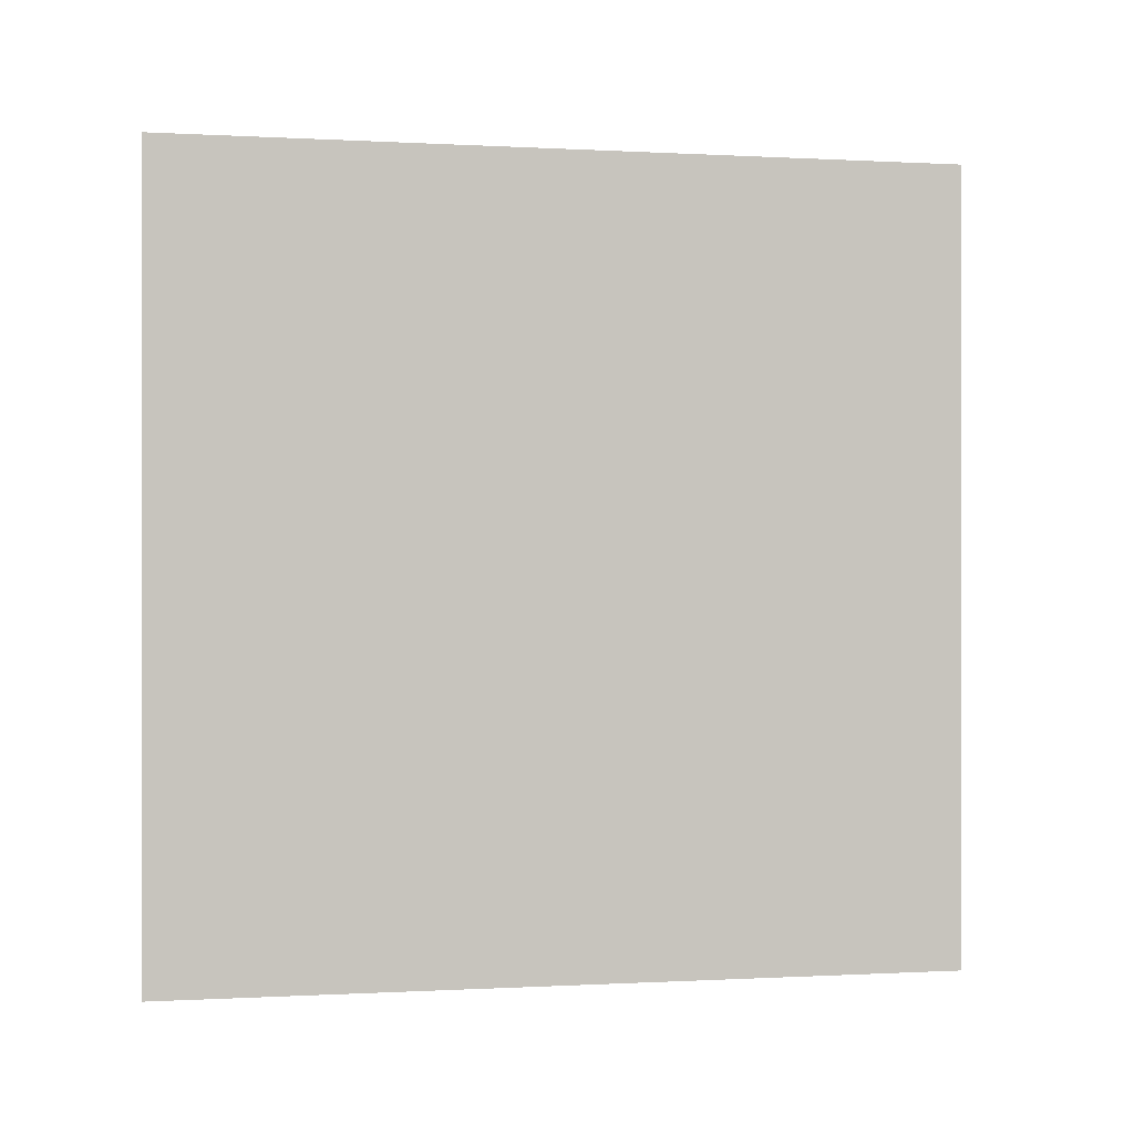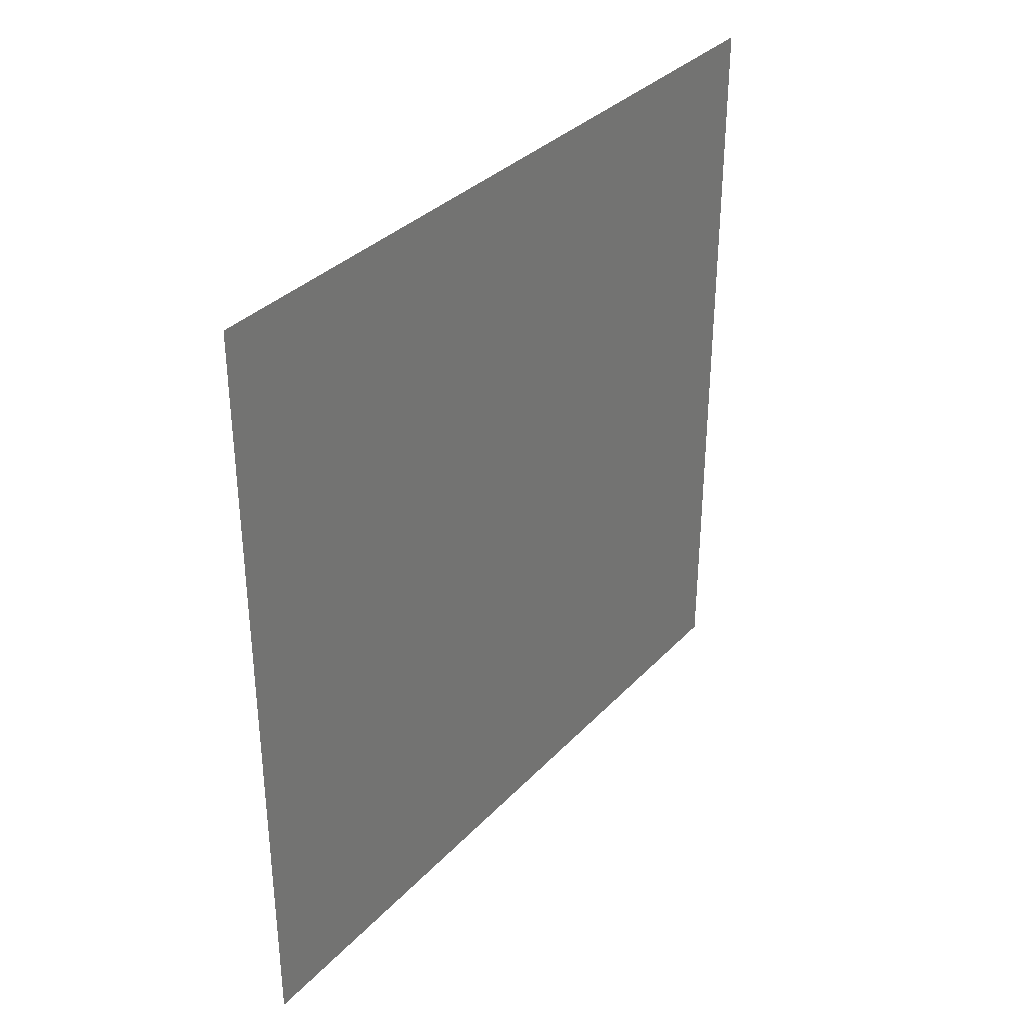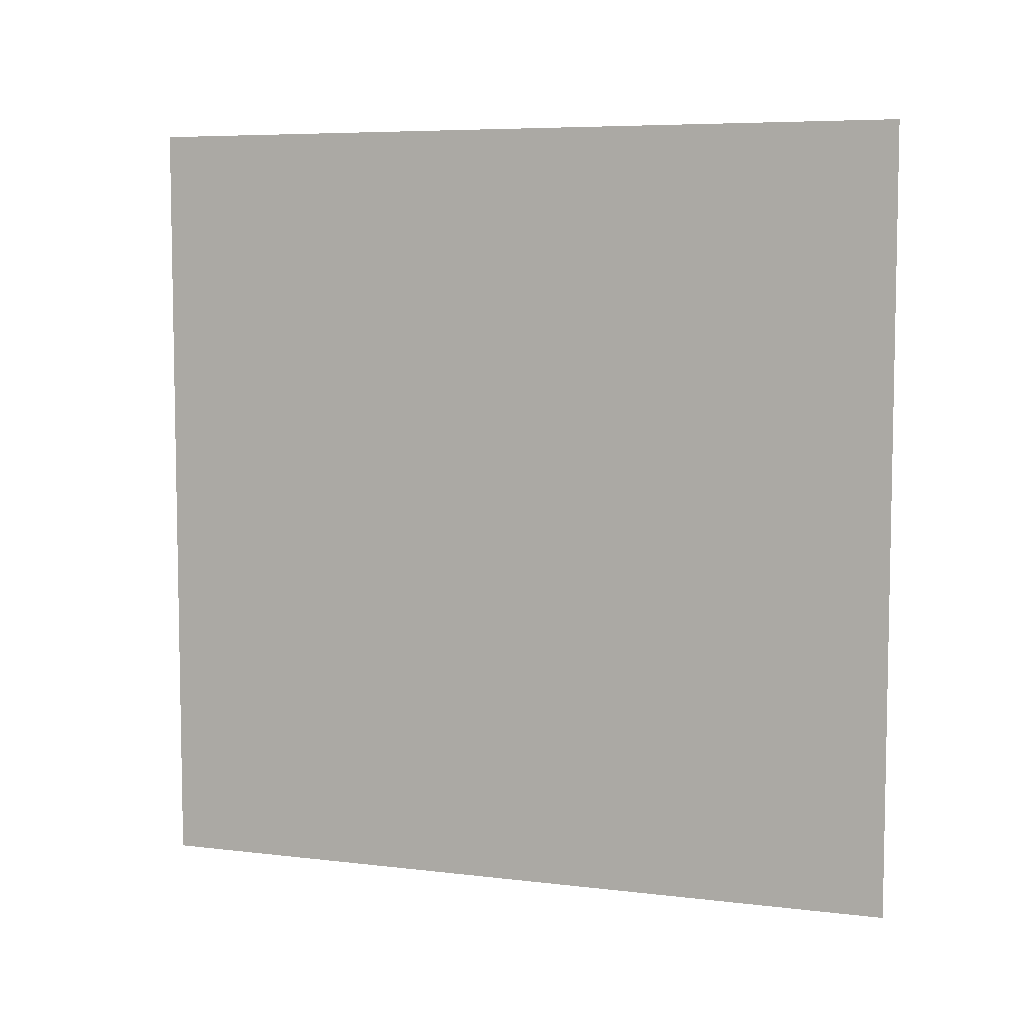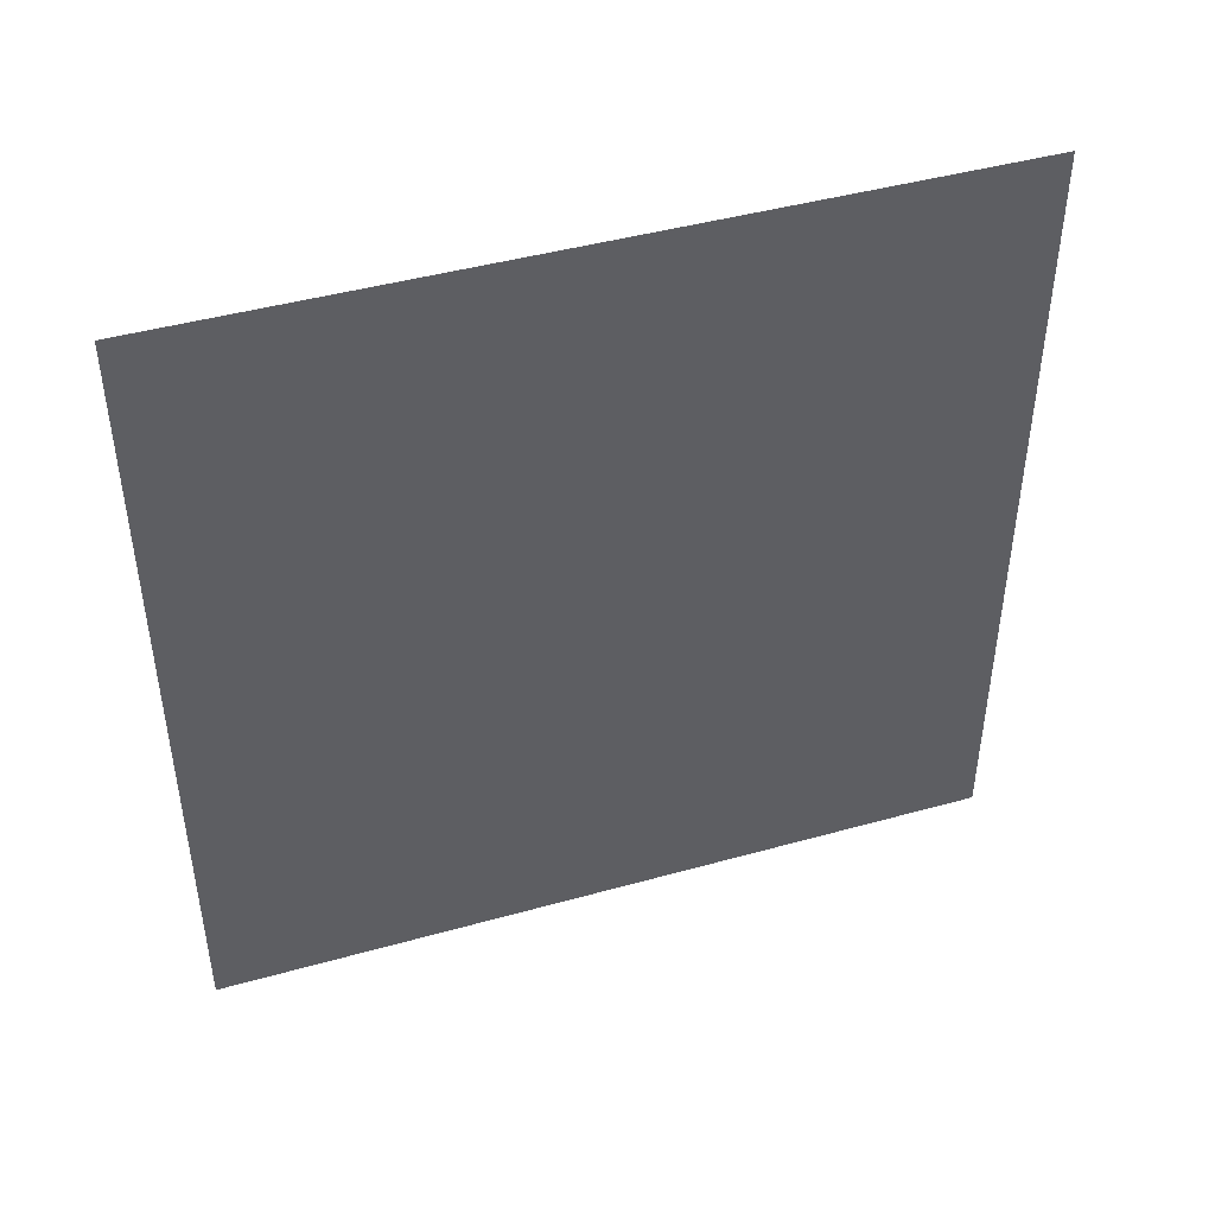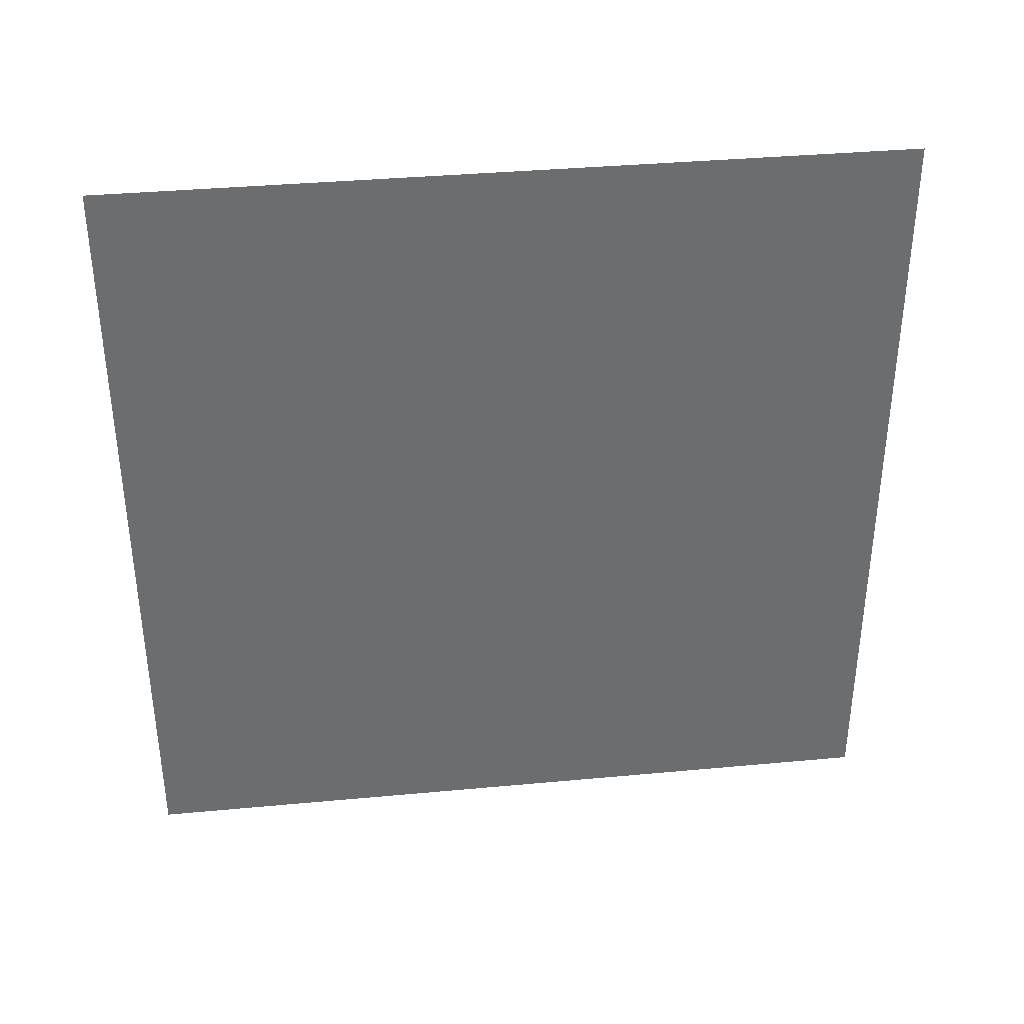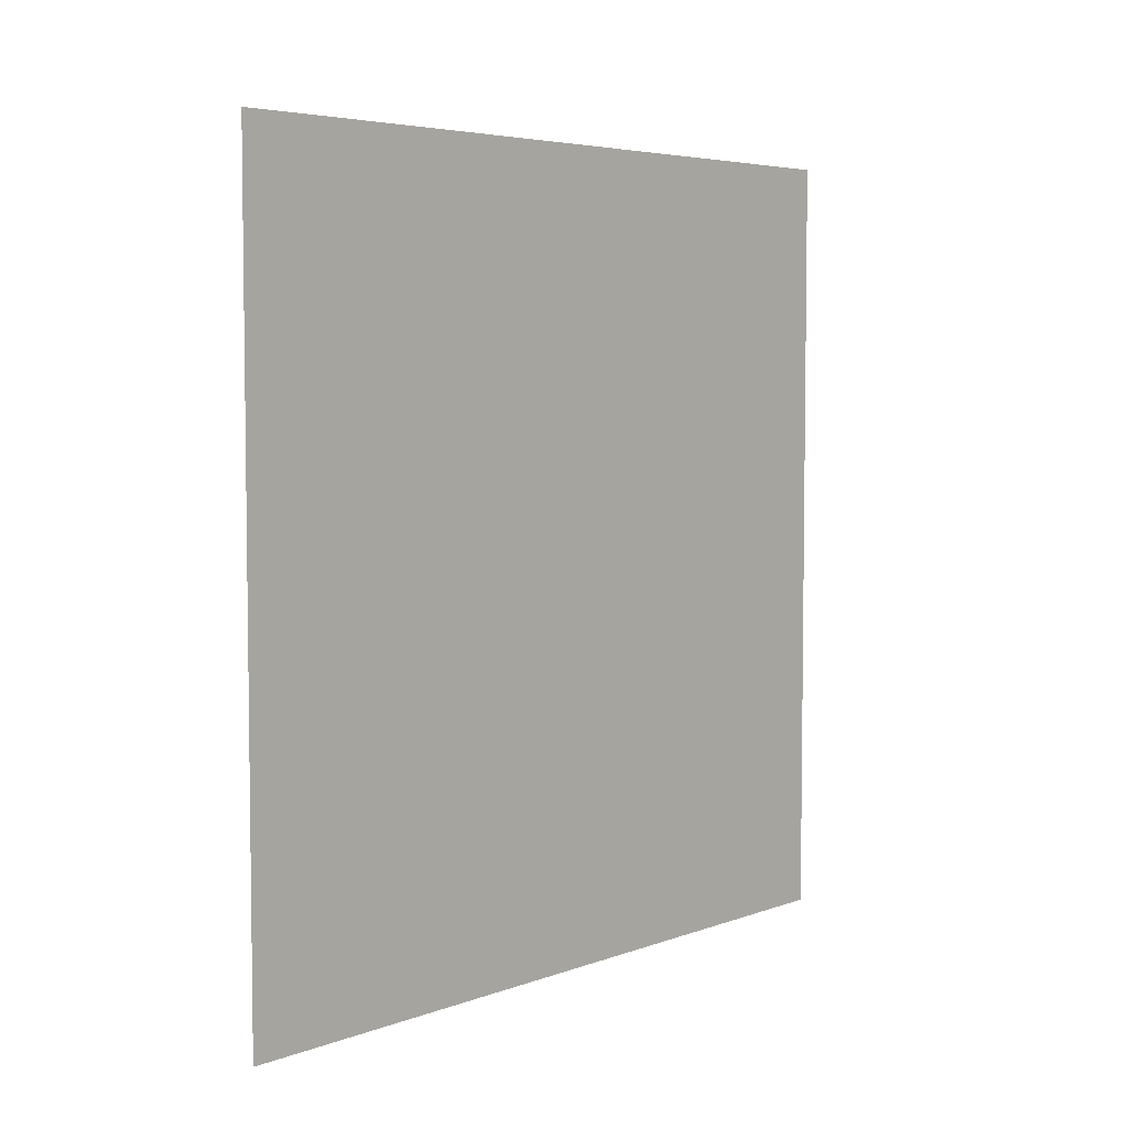
<metadata>
{"format":"obj","ext":"obj","renderer":"f3d","projection":"perspective","resolution":1024,"background":"white","views":[{"elev":-0.2,"azim":-102.0,"up":"+Z"},{"elev":34.3,"azim":-143.7,"up":"+Z"},{"elev":6.6,"azim":109.6,"up":"+Z"},{"elev":44.6,"azim":72.0,"up":"+Z"},{"elev":36.6,"azim":83.1,"up":"+Y"},{"elev":5.0,"azim":-139.0,"up":"+Y"}]}
</metadata>
<code>
o Cube.007_Cube.003
v -100 -100 100
v -100 100 100
v -100 -100 -100
v -100 100 -100
f 3 2 1
f 3 4 2

</code>
